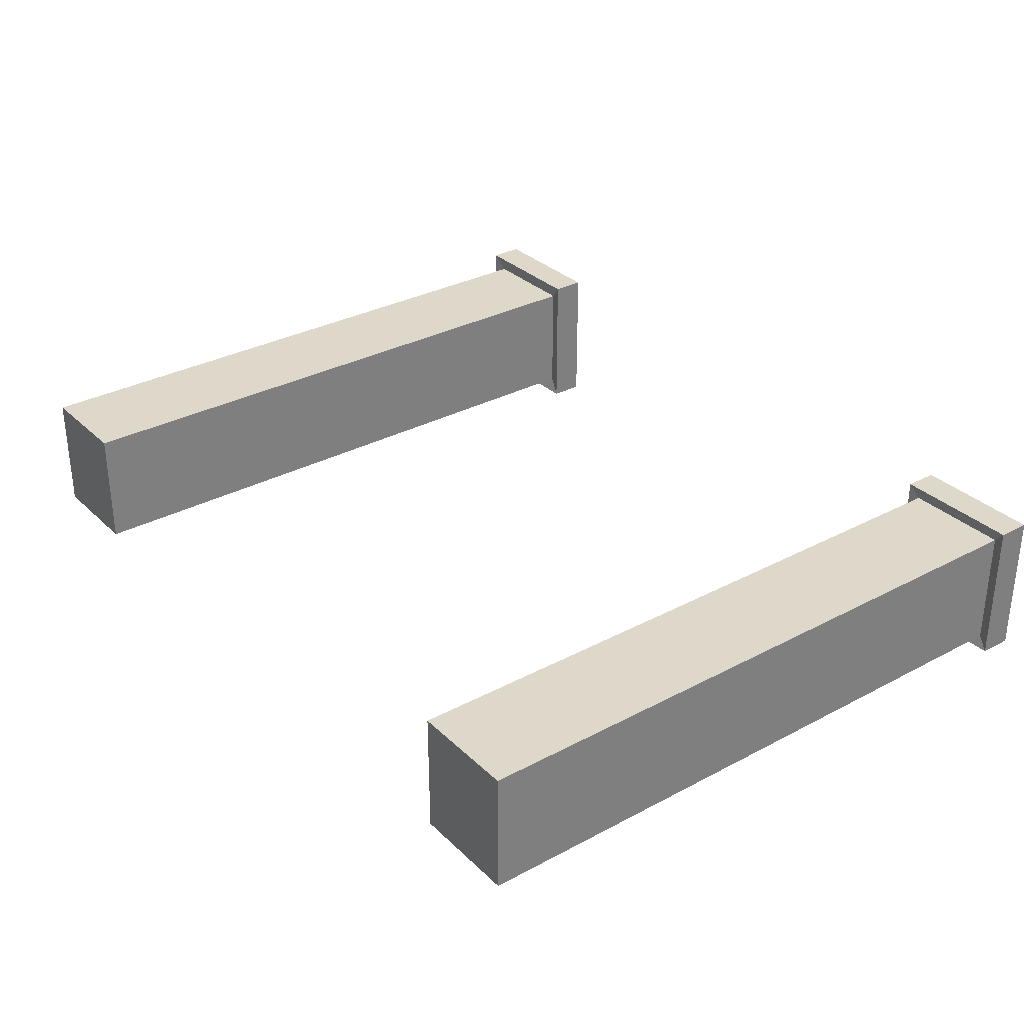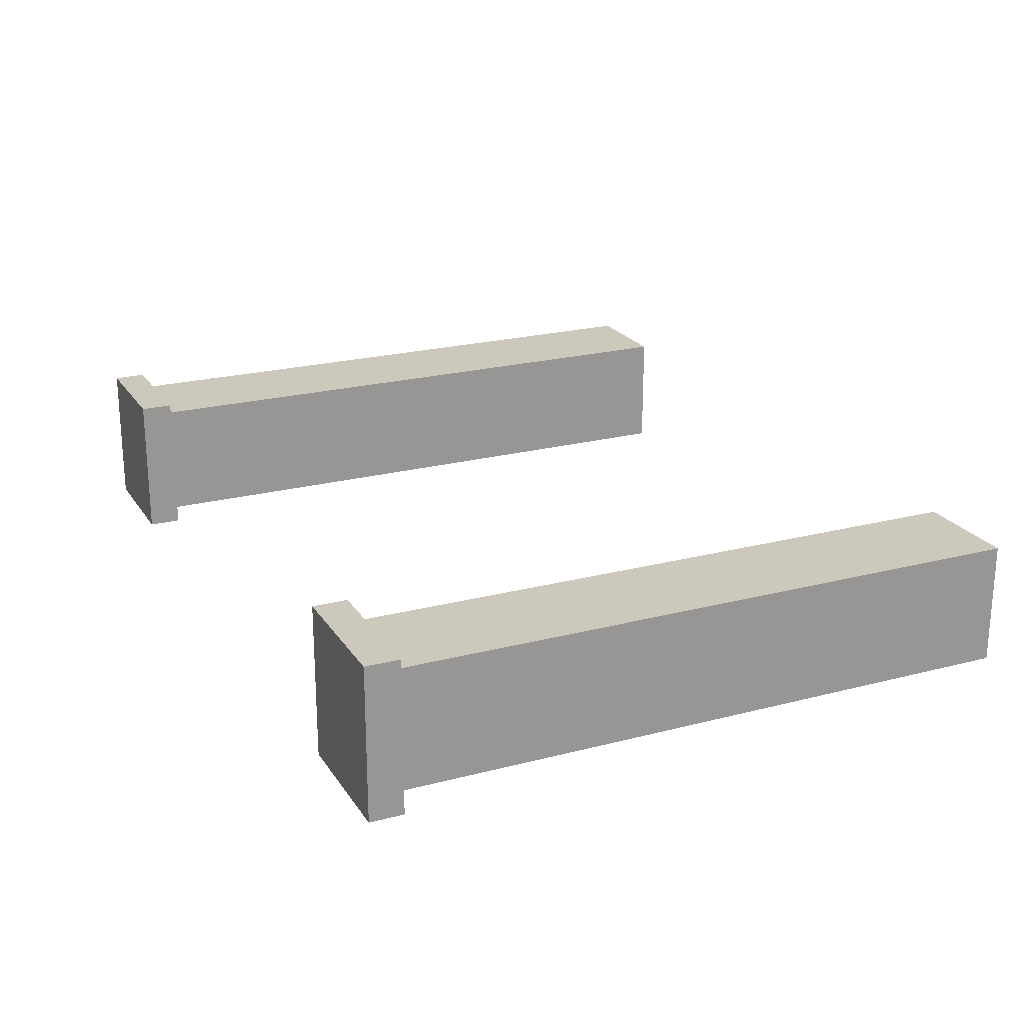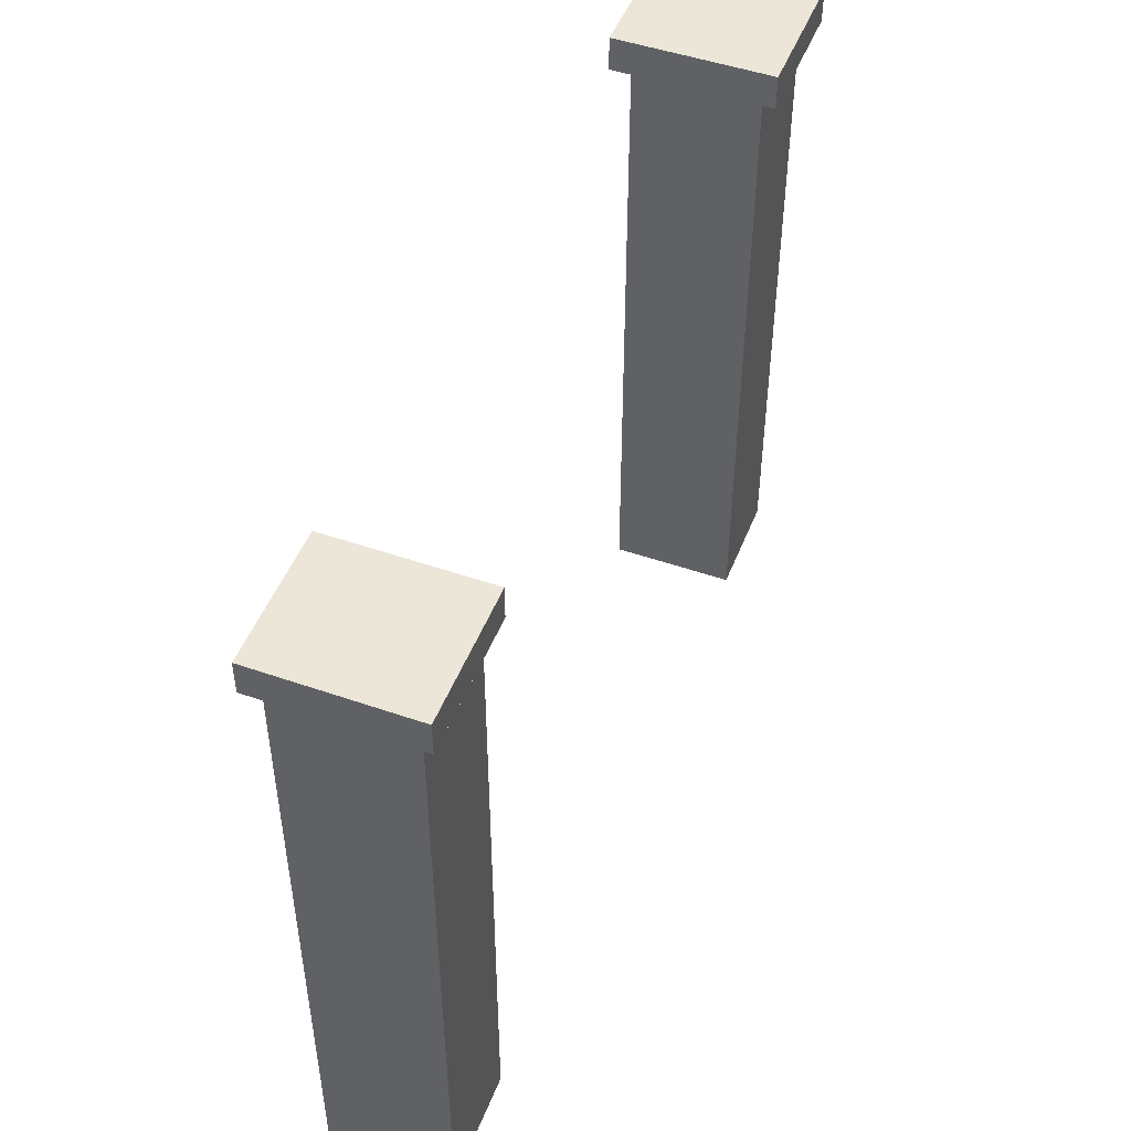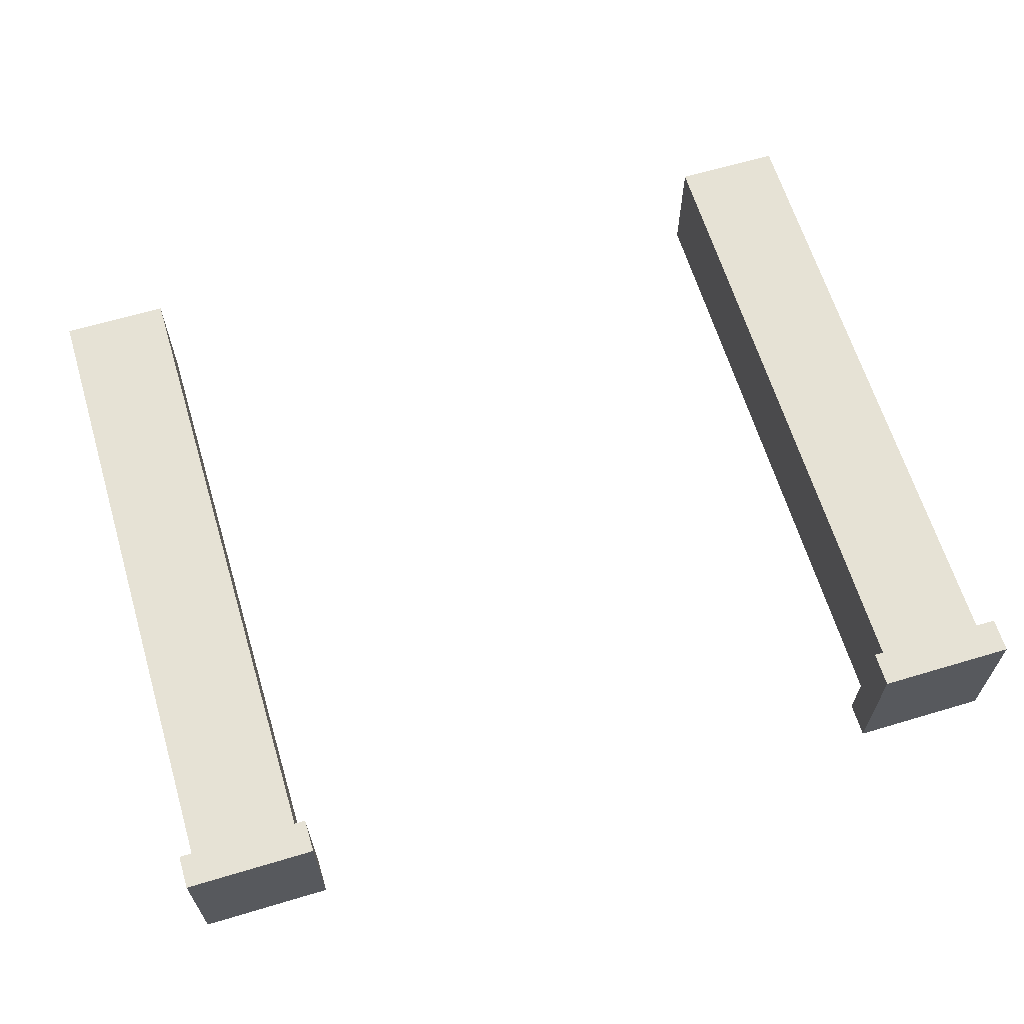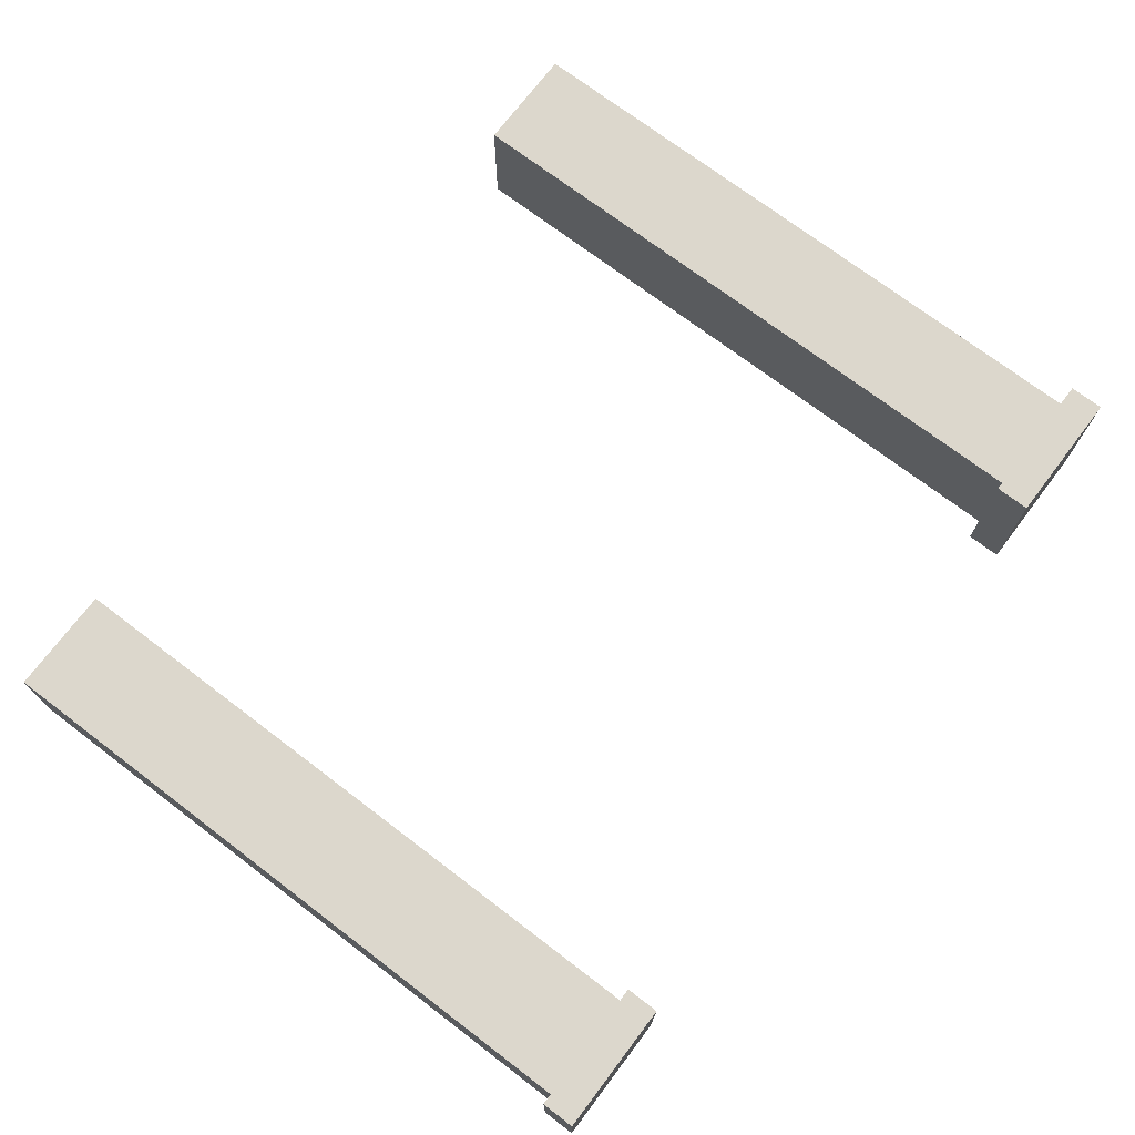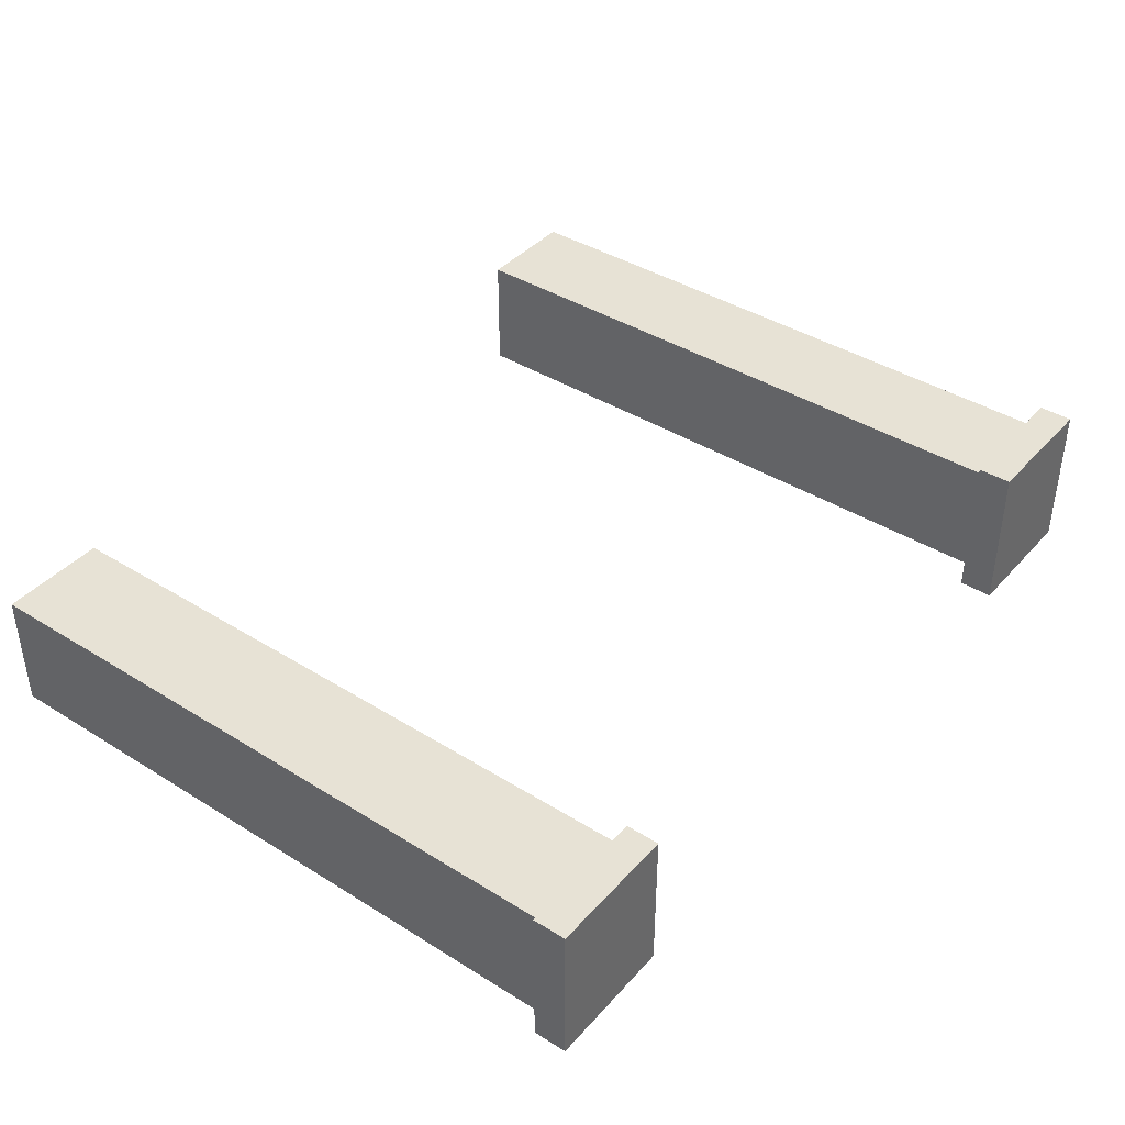
<metadata>
{"format":"obj","ext":"obj","renderer":"f3d","projection":"perspective","resolution":1024,"background":"white","views":[{"elev":31.6,"azim":52.9,"up":"+Z"},{"elev":22.1,"azim":-114.5,"up":"+Z"},{"elev":48.9,"azim":111.1,"up":"+Y"},{"elev":63.9,"azim":163.2,"up":"+Z"},{"elev":72.8,"azim":127.2,"up":"+Z"},{"elev":40.4,"azim":127.4,"up":"+Z"}]}
</metadata>
<code>
g default
v -350 -274.8 50
v 350 -274.8 50
v -350 -274.8 -50
v 350 -274.8 -50
v 262.5 -274.8 50
v 262.5 -274.8 -50
v -262.5 -274.8 50
v -262.5 -274.8 -50
v 350 223.6 50
v 262.5 223.6 50
v 262.5 223.6 -50
v 350 223.6 -50
v -350 223.6 50
v -350 223.6 -50
v -262.5 223.6 -50
v -262.5 223.6 50
v -350 256.8 -50
v -350 256.8 50
v -262.5 256.8 50
v -262.5 256.8 -50
v 350 256.8 -50
v 262.5 256.8 -50
v 262.5 256.8 50
v 350 256.8 50
v 253.2 281.3 60.63
v 253.2 281.3 -60.63
v 359.3 281.3 60.63
v 359.3 281.3 -60.63
v 253.2 254.4 60.63
v 359.3 254.4 60.63
v 253.2 254.4 -60.63
v 359.3 254.4 -60.63
v -361.4 281.8 63.03
v -251.1 281.8 63.03
v -251.1 281.8 -63.03
v -361.4 281.8 -63.03
v -361.4 253.9 -63.03
v -361.4 253.9 63.03
v -251.1 253.9 -63.03
v -251.1 253.9 63.03
g GateBase1
f 1 7 16 13
f 33 34 35 36
f 14 15 8 3
f 3 8 7 1
f 2 4 12 9
f 3 1 13 14
f 9 10 5 2
f 26 25 27 28
f 6 11 12 4
f 5 6 4 2
f 15 16 7 8
f 10 11 6 5
f 25 29 30 27
f 25 26 31 29
f 32 31 26 28
f 30 32 28 27
f 37 38 33 36
f 36 35 39 37
f 35 34 40 39
f 38 40 34 33
f 14 13 18 17
f 13 16 19 18
f 20 19 16 15
f 17 20 15 14
f 12 11 22 21
f 23 22 11 10
f 24 23 10 9
f 9 12 21 24
f 23 24 30 29
f 22 23 29 31
f 21 22 31 32
f 24 21 32 30
f 17 18 38 37
f 20 17 37 39
f 19 20 39 40
f 18 19 40 38

</code>
